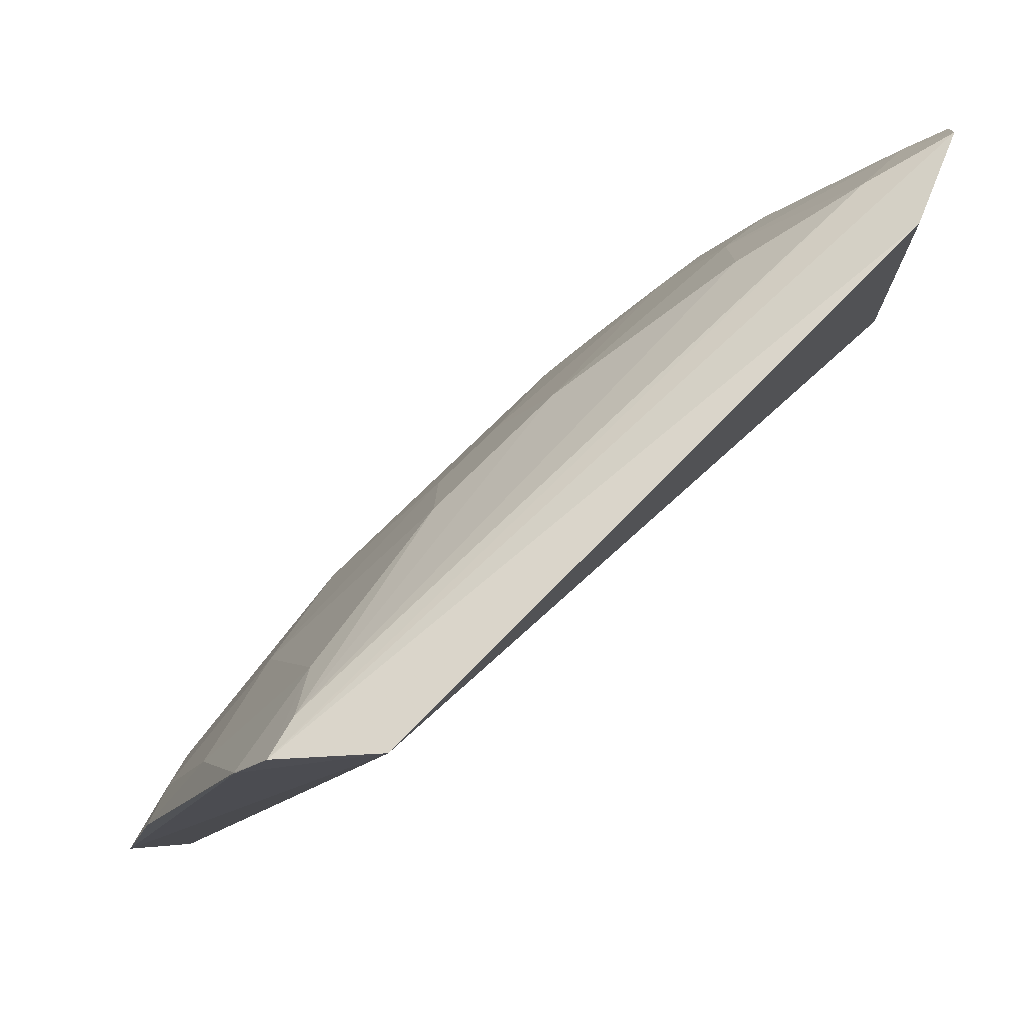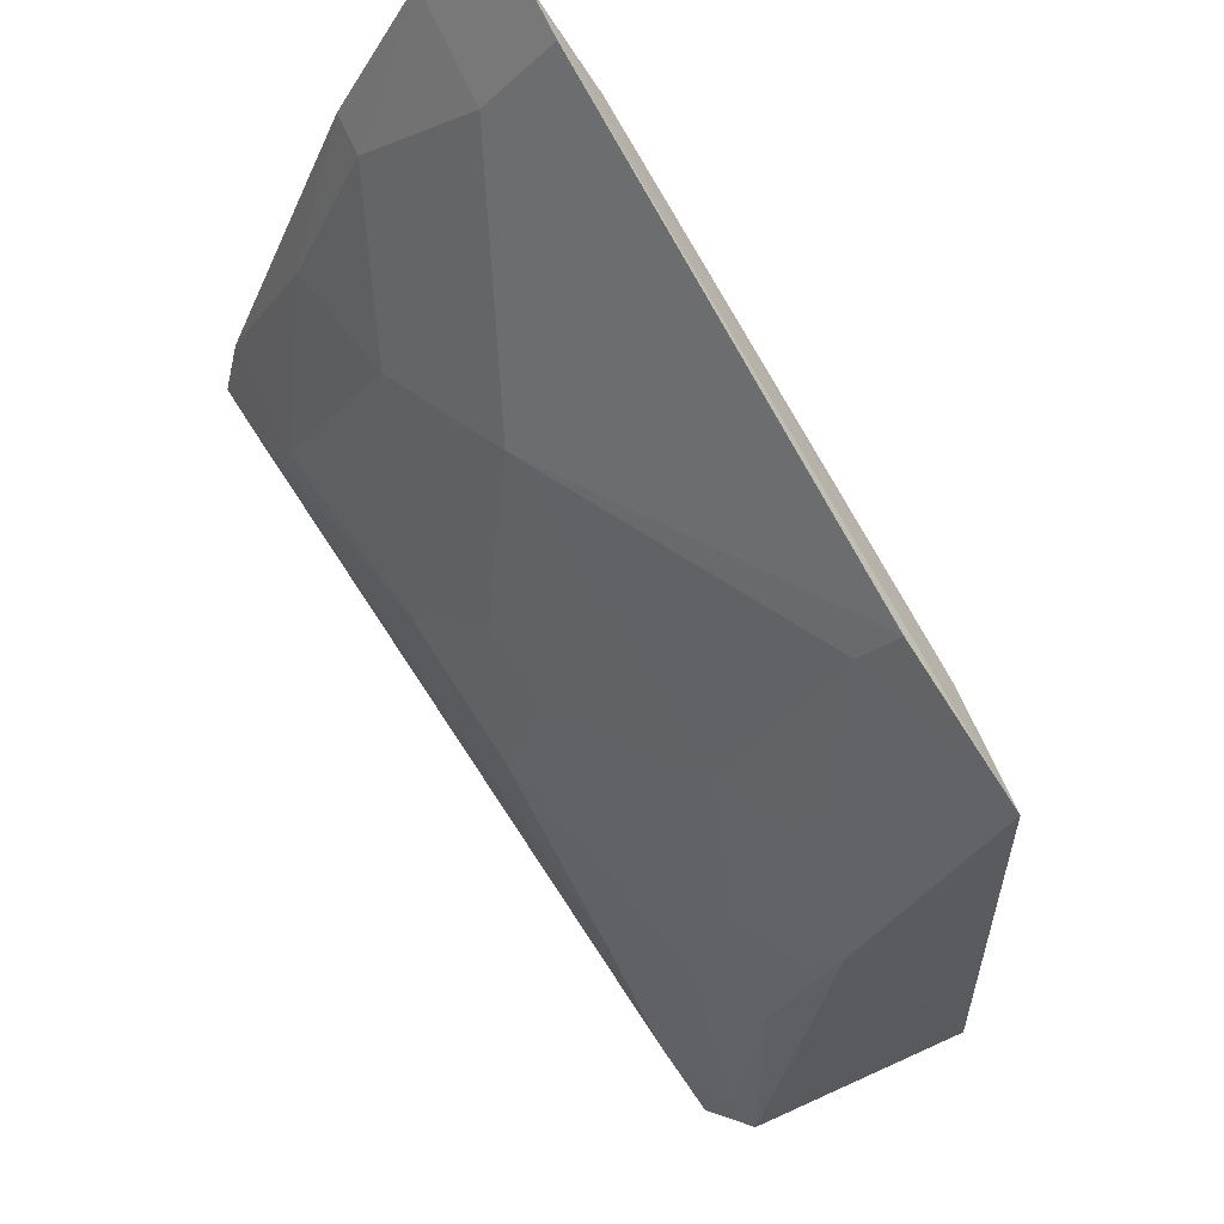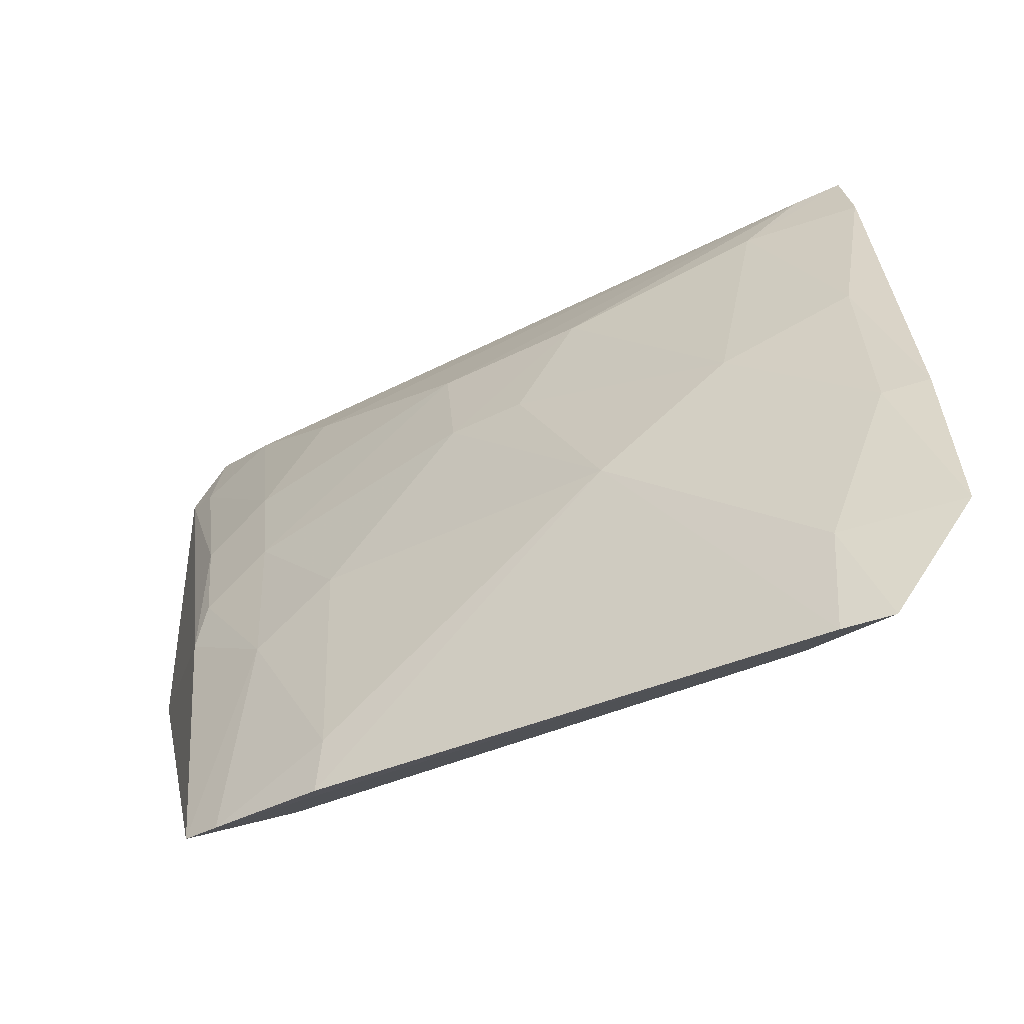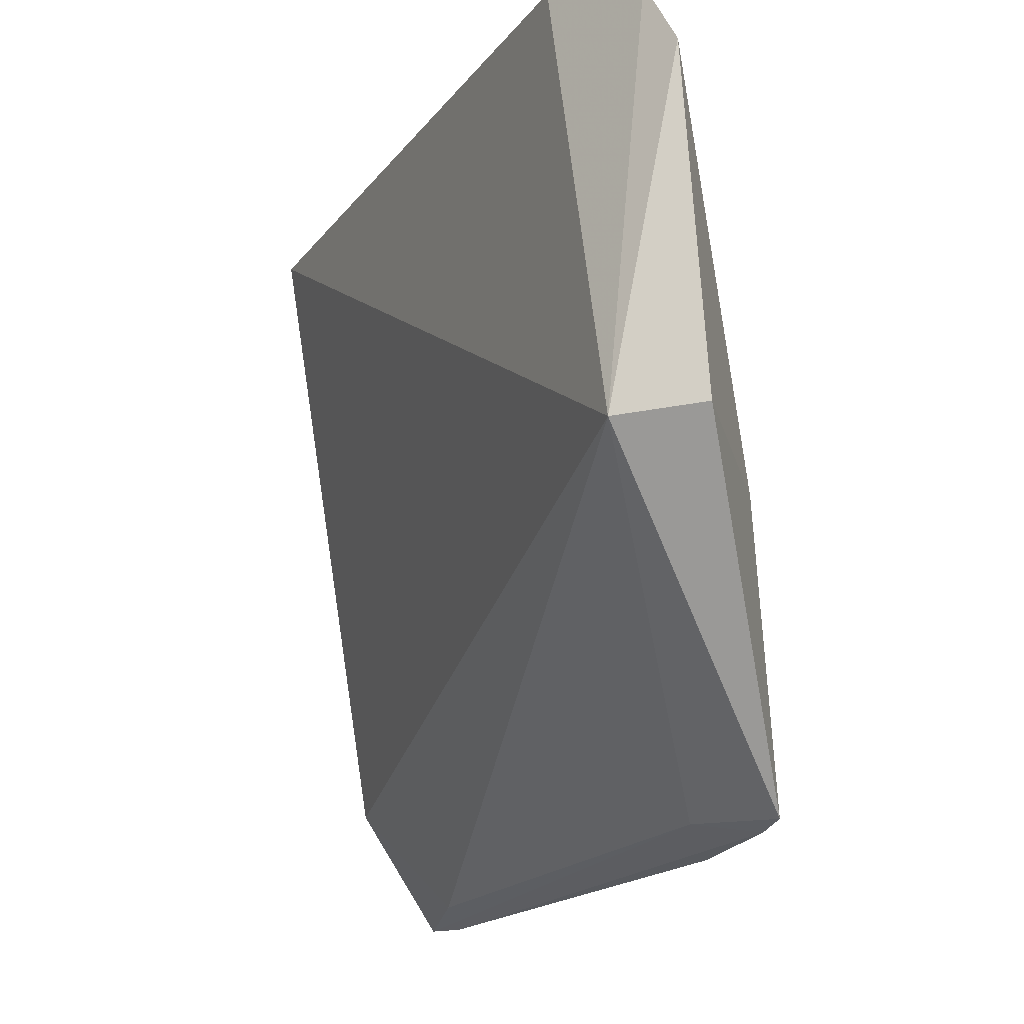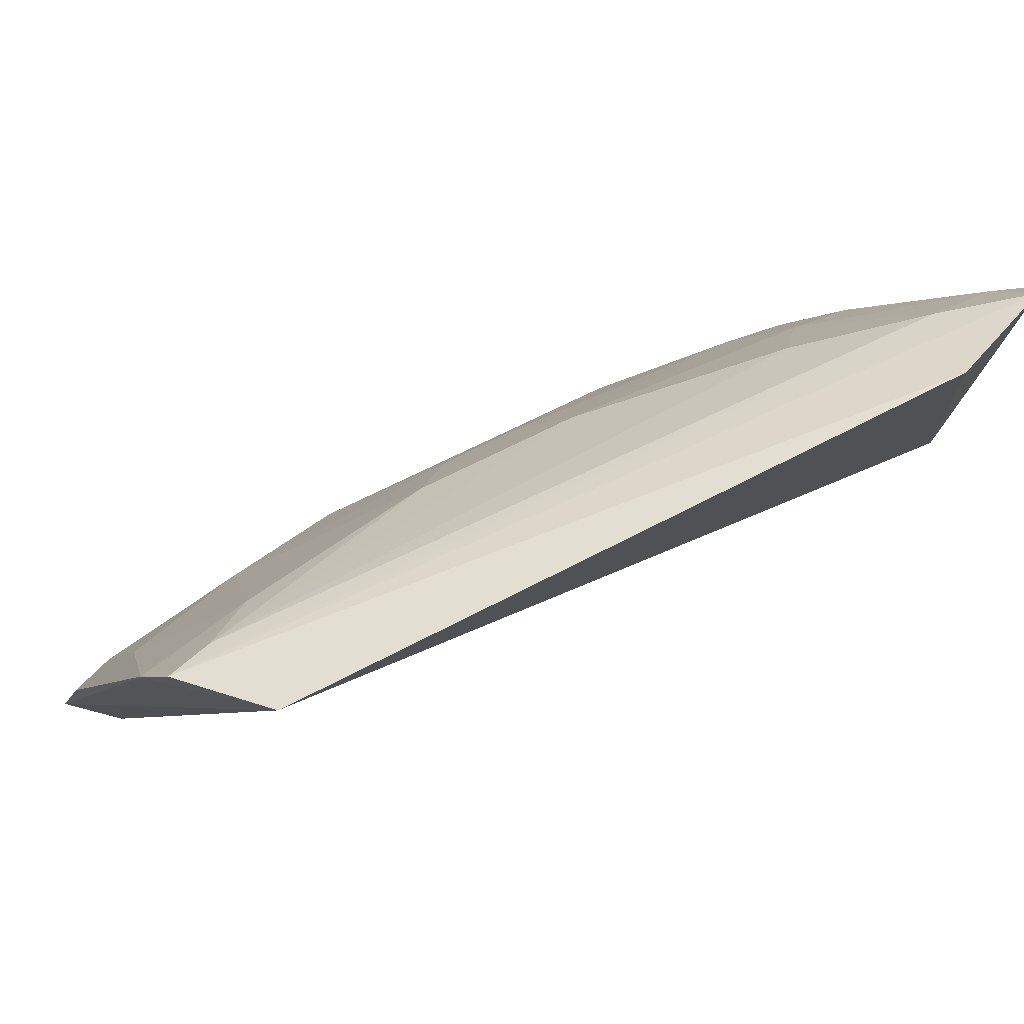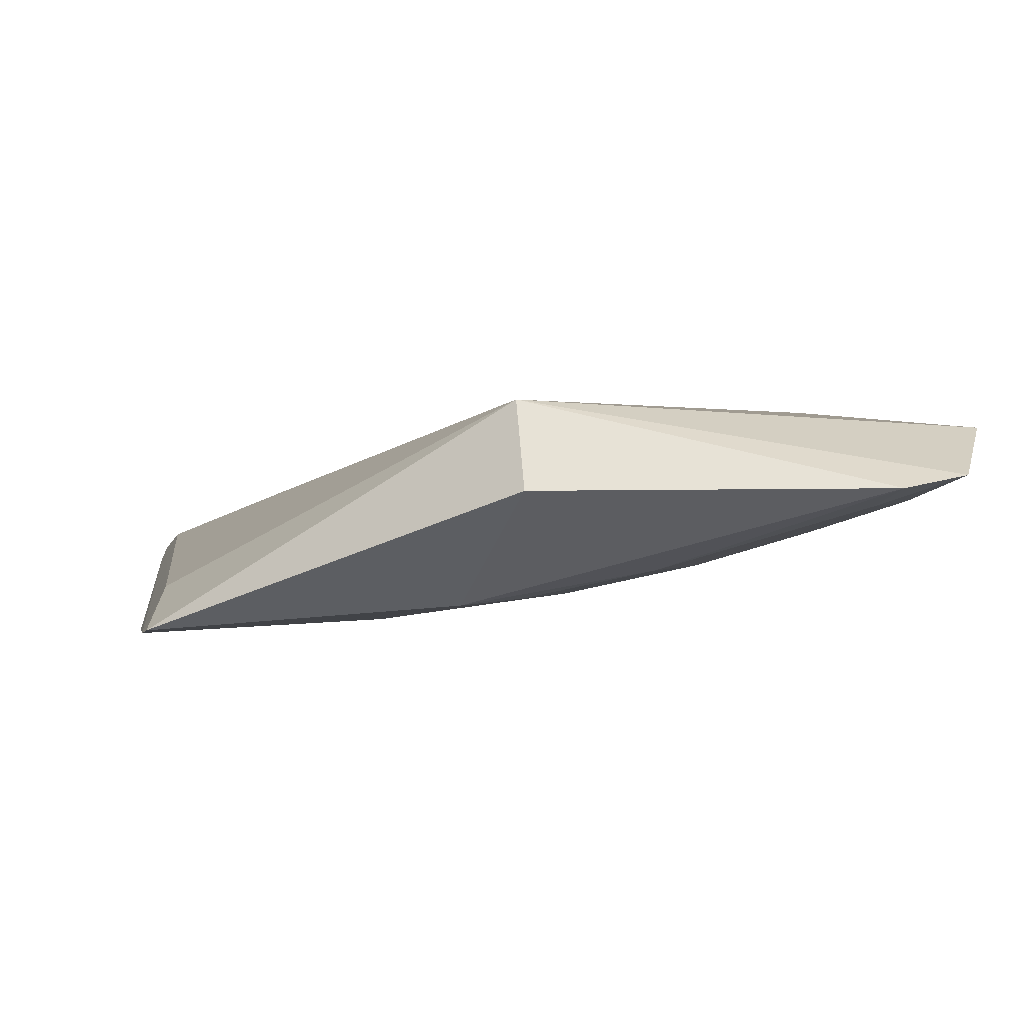
<metadata>
{"format":"obj","ext":"obj","renderer":"f3d","projection":"perspective","resolution":1024,"background":"white","views":[{"elev":74.8,"azim":0.0,"up":"+Y"},{"elev":-29.8,"azim":-40.9,"up":"+Z"},{"elev":-37.0,"azim":-101.6,"up":"+Y"},{"elev":-18.4,"azim":110.2,"up":"+Y"},{"elev":76.8,"azim":19.0,"up":"+Y"},{"elev":-42.4,"azim":80.3,"up":"+Z"}]}
</metadata>
<code>
v -0.06032 0.03756 0.02458
v -0.04144 0.02128 0.003976
v -0.04238 0.03768 0.0063
v -0.04045 0.03388 0.001061
v -0.07047 0.009769 0.02041
v -0.04074 0.03628 0.002296
v -0.06964 0.01484 0.02458
v -0.05237 0.01004 0.001475
v -0.0644 0.03608 0.02455
v -0.06821 0.01038 0.02001
v -0.04232 0.0217 0.0007483
v -0.05047 0.02463 0.003668
v -0.07221 0.01441 0.02473
v -0.07147 0.009912 0.02201
v -0.05438 0.01047 0.005257
v -0.04897 0.02063 0.001282
v -0.04651 0.02696 0.001707
v -0.05485 0.03107 0.01033
v -0.06355 0.02052 0.01454
v -0.06571 0.03364 0.02461
v -0.07003 0.01392 0.02072
v -0.05372 0.00987 0.002424
v -0.04209 0.03337 0.001655
v -0.04872 0.02276 0.001701
v -0.04386 0.03533 0.003833
v -0.04821 0.02892 0.003697
v -0.05693 0.0268 0.01024
v -0.05915 0.03117 0.01465
v -0.06767 0.0269 0.02312
v -0.05732 0.009691 0.005513
v -0.0528 0.0183 0.003498
v -0.06357 0.03554 0.02298
v -0.04826 0.03329 0.006001
v -0.05912 0.02687 0.01246
v -0.06554 0.02469 0.01881
v -0.06987 0.02041 0.02302
v -0.05712 0.01189 0.005732
v -0.05487 0.02048 0.005925
v -0.06328 0.03334 0.0209
v -0.07057 0.02075 0.02461
v -0.06577 0.03352 0.02458
f 1 2 3
f 6 3 2
f 6 2 4
f 7 2 1
f 9 1 3
f 9 3 6
f 10 2 7
f 11 4 2
f 11 2 8
f 13 7 1
f 14 10 7
f 14 7 13
f 15 8 2
f 15 2 10
f 15 10 14
f 16 11 8
f 16 4 11
f 17 4 16
f 20 13 1
f 20 1 9
f 21 14 13
f 21 5 14
f 21 19 5
f 22 15 14
f 22 14 5
f 22 8 15
f 23 6 4
f 23 4 17
f 24 17 16
f 24 12 17
f 25 9 6
f 25 6 23
f 26 17 12
f 26 12 18
f 26 25 23
f 26 23 17
f 27 18 12
f 28 18 27
f 30 22 5
f 30 5 19
f 31 16 8
f 31 8 22
f 31 24 16
f 31 12 24
f 32 9 25
f 32 18 28
f 33 26 18
f 33 25 26
f 33 32 25
f 33 18 32
f 34 28 27
f 34 27 19
f 35 19 21
f 35 34 19
f 35 28 34
f 36 21 13
f 36 35 21
f 36 29 35
f 37 31 22
f 37 22 30
f 37 30 19
f 38 27 12
f 38 12 31
f 38 19 27
f 38 37 19
f 38 31 37
f 39 9 32
f 39 32 28
f 39 28 35
f 39 35 29
f 40 36 13
f 40 13 20
f 40 29 36
f 41 20 9
f 41 9 39
f 41 39 29
f 41 40 20
f 41 29 40

</code>
